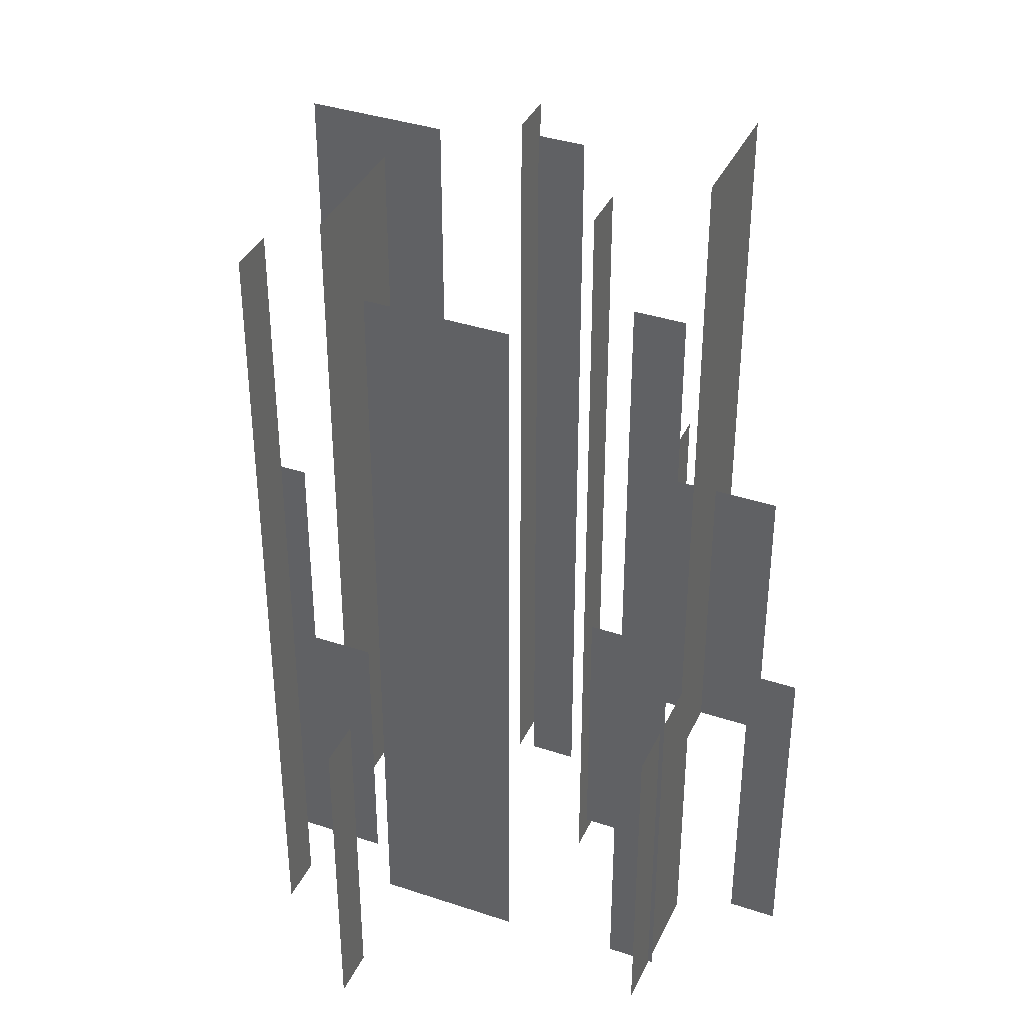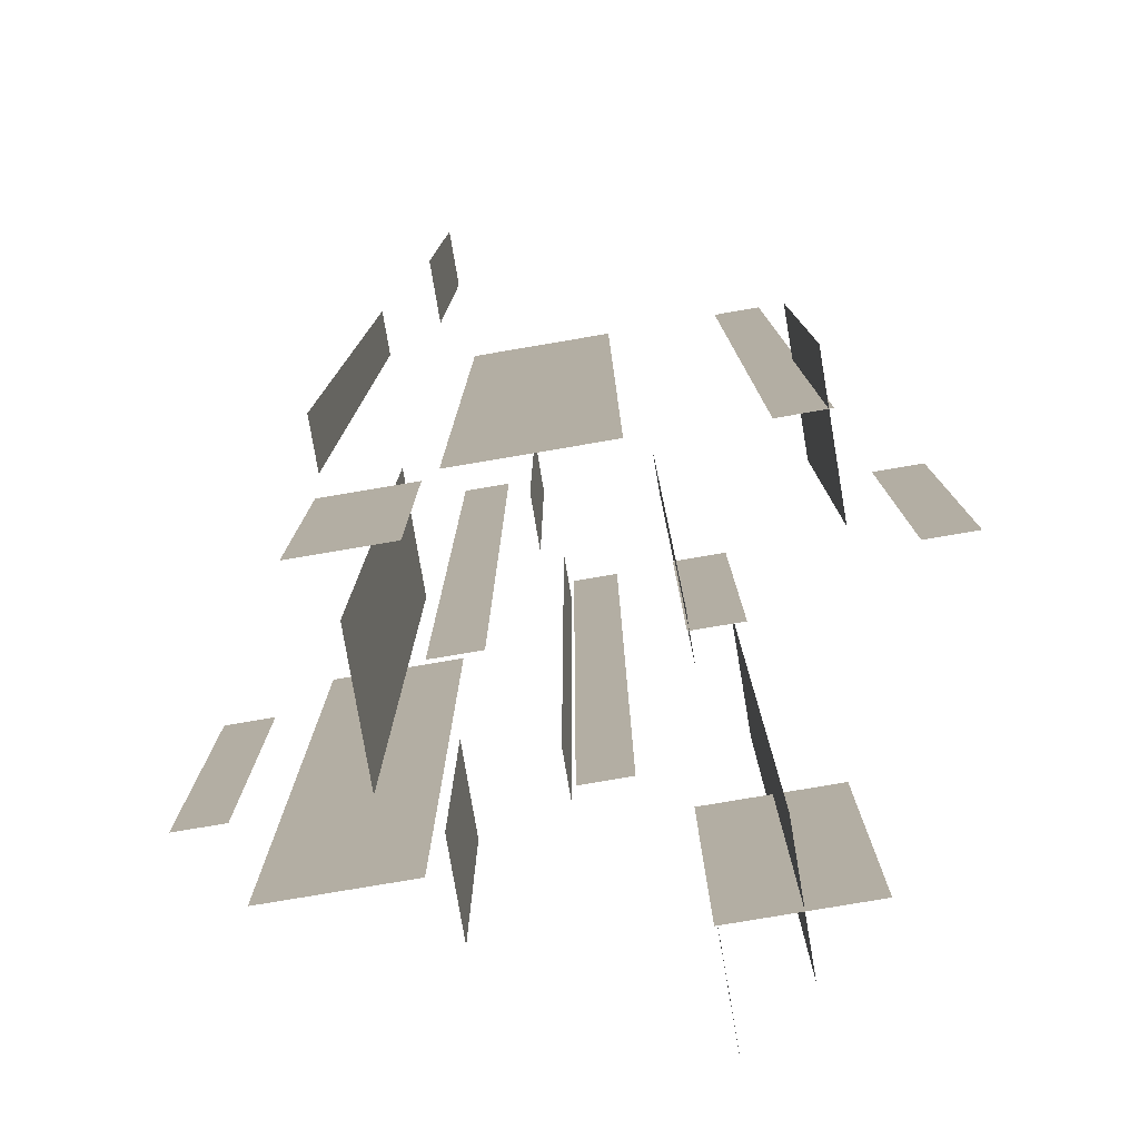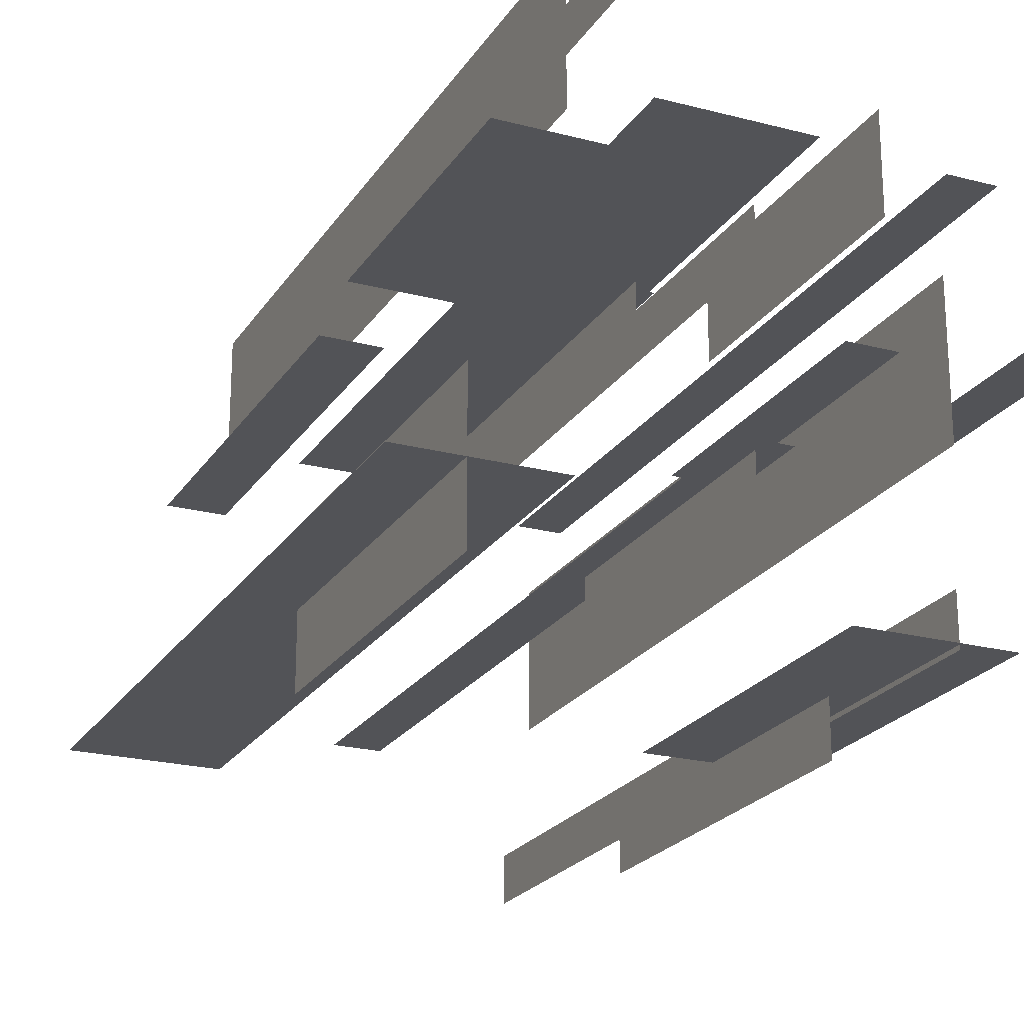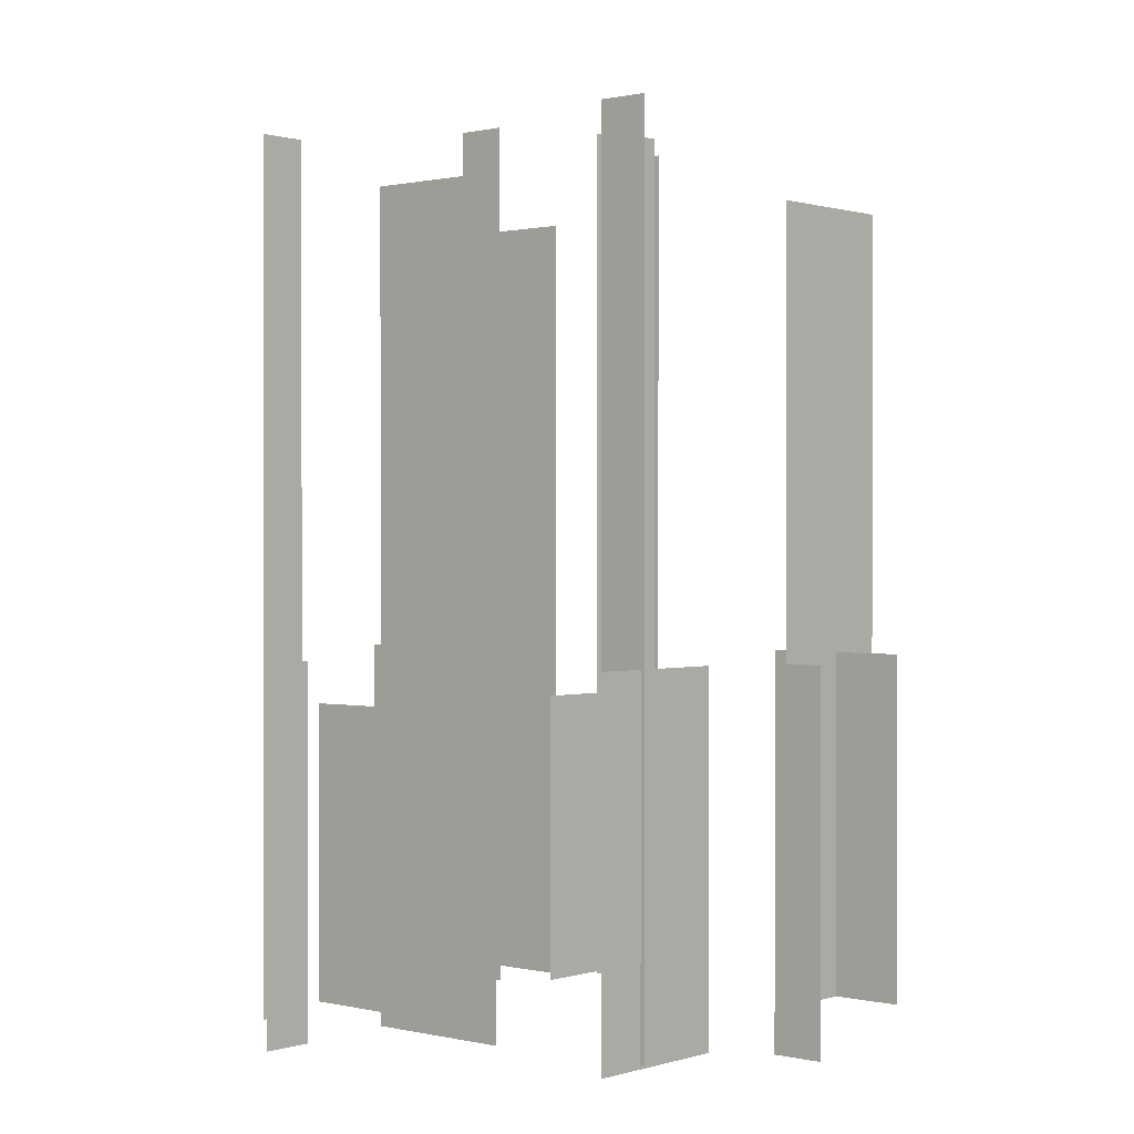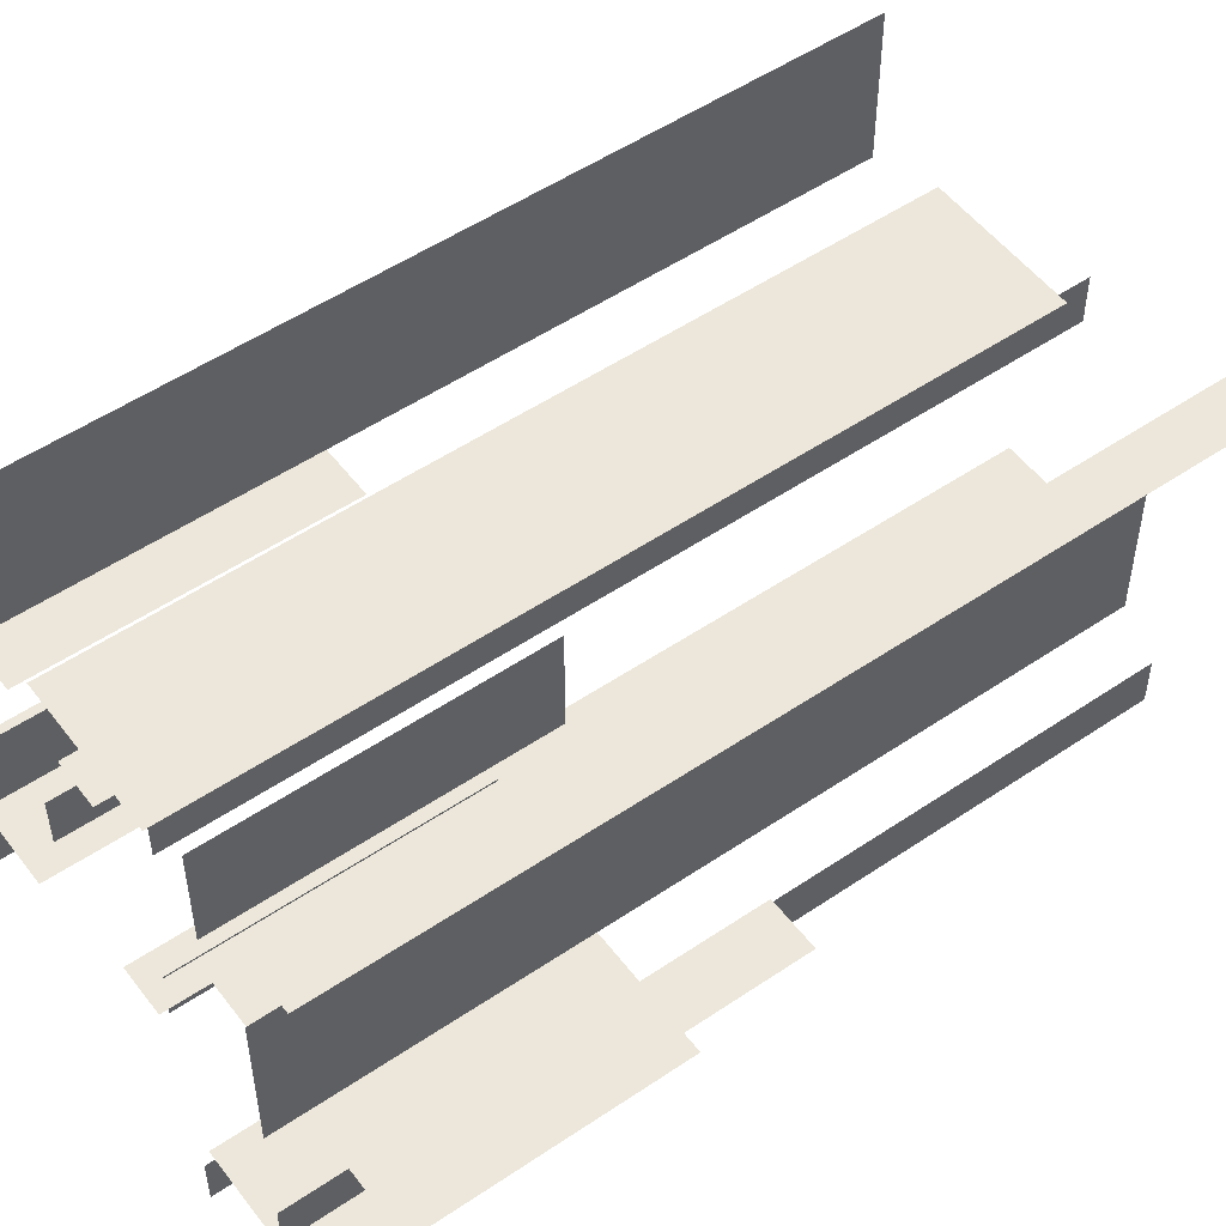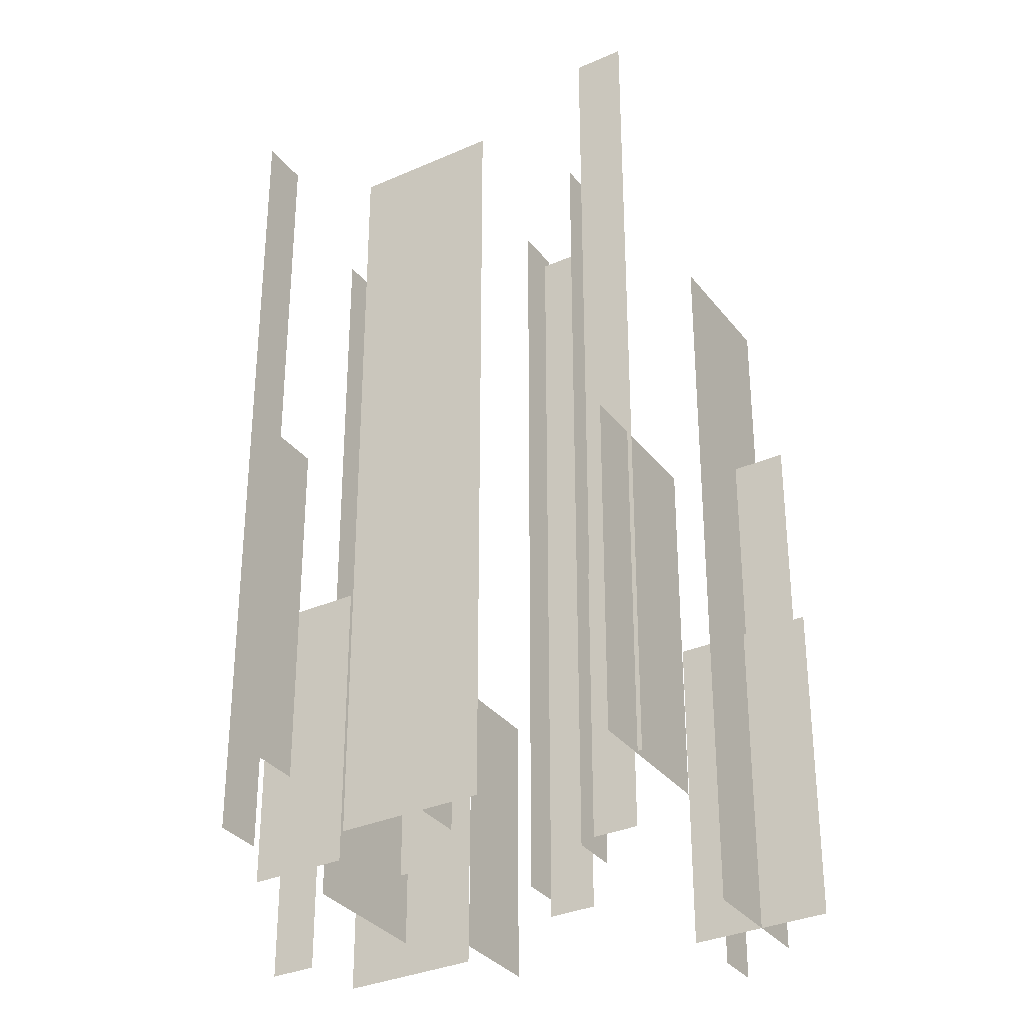
<metadata>
{"format":"obj","ext":"obj","renderer":"f3d","projection":"perspective","resolution":1024,"background":"white","views":[{"elev":37.7,"azim":113.0,"up":"+Y"},{"elev":-78.8,"azim":99.6,"up":"+Y"},{"elev":-22.3,"azim":-24.4,"up":"+Z"},{"elev":0.5,"azim":131.0,"up":"+Y"},{"elev":52.1,"azim":53.8,"up":"+Z"},{"elev":-32.9,"azim":121.5,"up":"+Y"}]}
</metadata>
<code>
o Door_01.027_Cube.083
v 0.1098 0.002621 -0.1201
v 0.1098 0.002621 -0.1513
v 0.1098 0.5339 -0.1513
v 0.1098 0.5339 -0.1201
v -0.0616 0.000822 0.00909
v -0.0616 0.000822 -0.02216
v -0.0616 0.5321 -0.02216
v -0.0616 0.5321 0.00909
v 0.01349 0.01612 0.07518
v 0.01349 0.01612 0.04393
v 0.01349 0.5474 0.04393
v 0.01349 0.5474 0.07518
v 0.006833 0.01208 -0.06044
v 0.006833 0.01208 -0.09169
v 0.006833 0.1996 -0.09169
v 0.006833 0.1996 -0.06044
v -0.09729 0.000822 0.1883
v -0.09729 0.000822 0.09456
v -0.09729 0.5008 0.09456
v -0.09729 0.5008 0.1883
v 0.1128 0.000822 0.04938
v 0.1128 0.000822 -0.04437
v 0.1128 0.5008 -0.04437
v 0.1128 0.5008 0.04938
v -0.05142 0.000822 0.2208
v -0.05142 0.000822 0.1896
v -0.05142 0.2196 0.1896
v -0.05142 0.2196 0.2208
v 0.03593 0.002621 -0.1848
v 0.03593 0.002621 -0.2161
v 0.03593 0.2214 -0.2161
v 0.03593 0.2214 -0.1848
v 0.07999 0.000822 0.1375
v 0.07999 0.000822 0.07502
v 0.07999 0.1883 0.07502
v 0.07999 0.1883 0.1375
v -0.1485 0.000822 -0.04944
v -0.1485 0.000822 -0.1432
v -0.1485 0.2196 -0.1432
v -0.1485 0.2196 -0.04944
v 0.12 0.002621 0.1098
v 0.1513 0.002621 0.1098
v 0.1513 0.5339 0.1098
v 0.12 0.5339 0.1098
v -0.009099 0.000822 -0.06161
v 0.02215 0.000822 -0.06161
v 0.02215 0.5321 -0.06161
v -0.009099 0.5321 -0.06161
v -0.07519 0.01612 0.01348
v -0.04394 0.01612 0.01348
v -0.04394 0.5474 0.01348
v -0.07519 0.5474 0.01348
v 0.06044 0.01208 0.006821
v 0.09169 0.01208 0.006823
v 0.09169 0.1996 0.006823
v 0.06044 0.1996 0.006821
v -0.1883 0.000822 -0.0973
v -0.09457 0.000822 -0.0973
v -0.09457 0.5008 -0.0973
v -0.1883 0.5008 -0.0973
v -0.04939 0.000822 0.1128
v 0.04436 0.000822 0.1128
v 0.04436 0.5008 0.1128
v -0.04939 0.5008 0.1128
v -0.2209 0.000822 -0.05143
v -0.1896 0.000822 -0.05143
v -0.1896 0.2196 -0.05143
v -0.2209 0.2196 -0.05143
v 0.1848 0.002621 0.03592
v 0.216 0.002621 0.03592
v 0.216 0.2214 0.03592
v 0.1848 0.2214 0.03592
v -0.1375 0.000822 0.07998
v -0.07503 0.000822 0.07998
v -0.07503 0.1883 0.07998
v -0.1375 0.1883 0.07998
v 0.04943 0.000822 -0.1485
v 0.1432 0.000822 -0.1485
v 0.1432 0.2196 -0.1485
v 0.04943 0.2196 -0.1485
f 1 2 3 4
f 5 6 7 8
f 9 10 11 12
f 13 14 15 16
f 17 18 19 20
f 21 22 23 24
f 25 26 27 28
f 29 30 31 32
f 33 34 35 36
f 37 38 39 40
f 41 42 43 44
f 45 46 47 48
f 49 50 51 52
f 53 54 55 56
f 57 58 59 60
f 61 62 63 64
f 65 66 67 68
f 69 70 71 72
f 73 74 75 76
f 77 78 79 80

</code>
